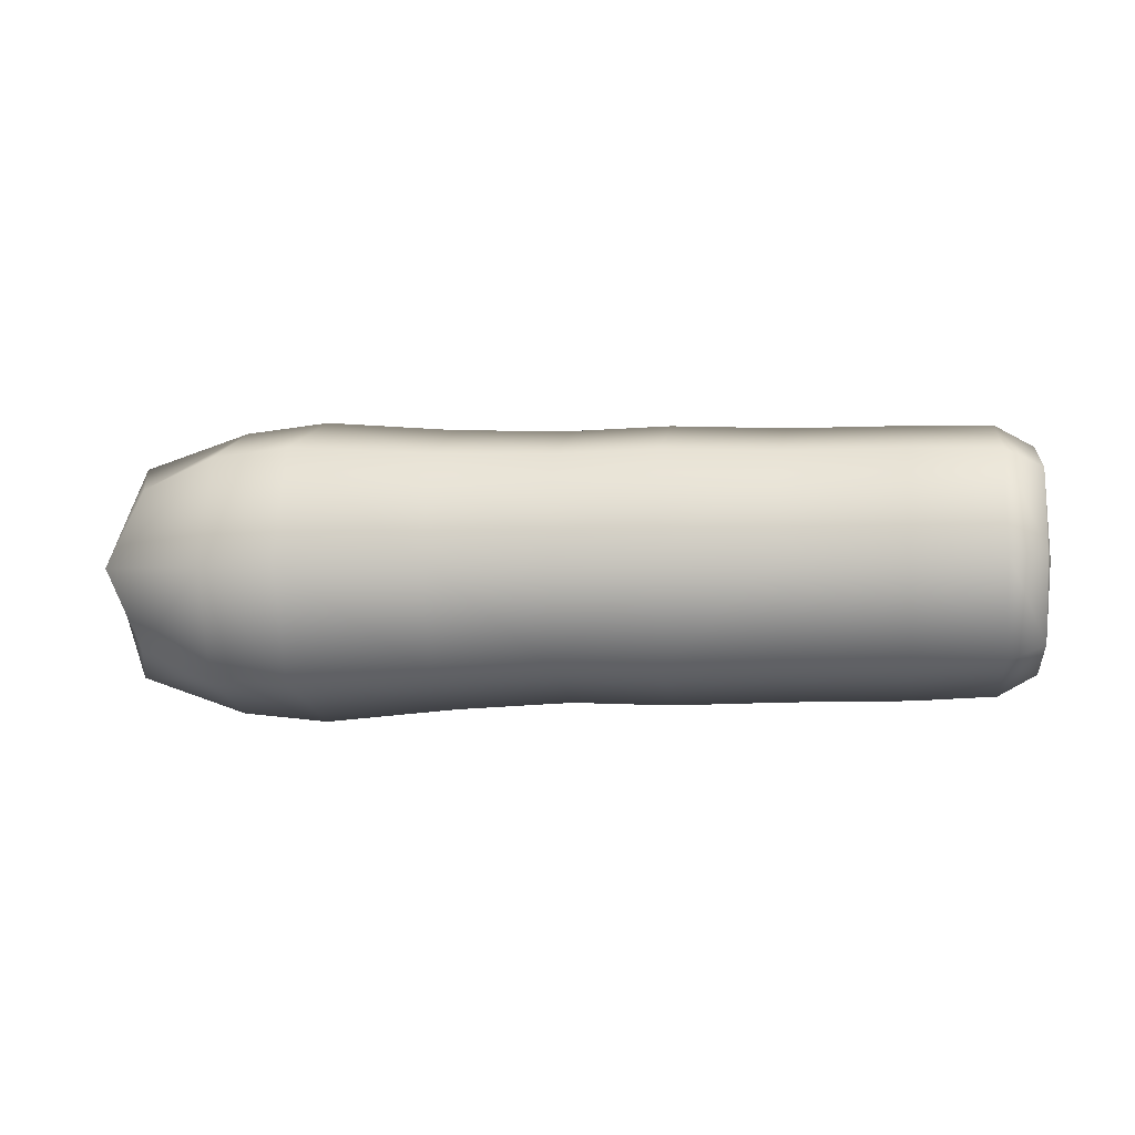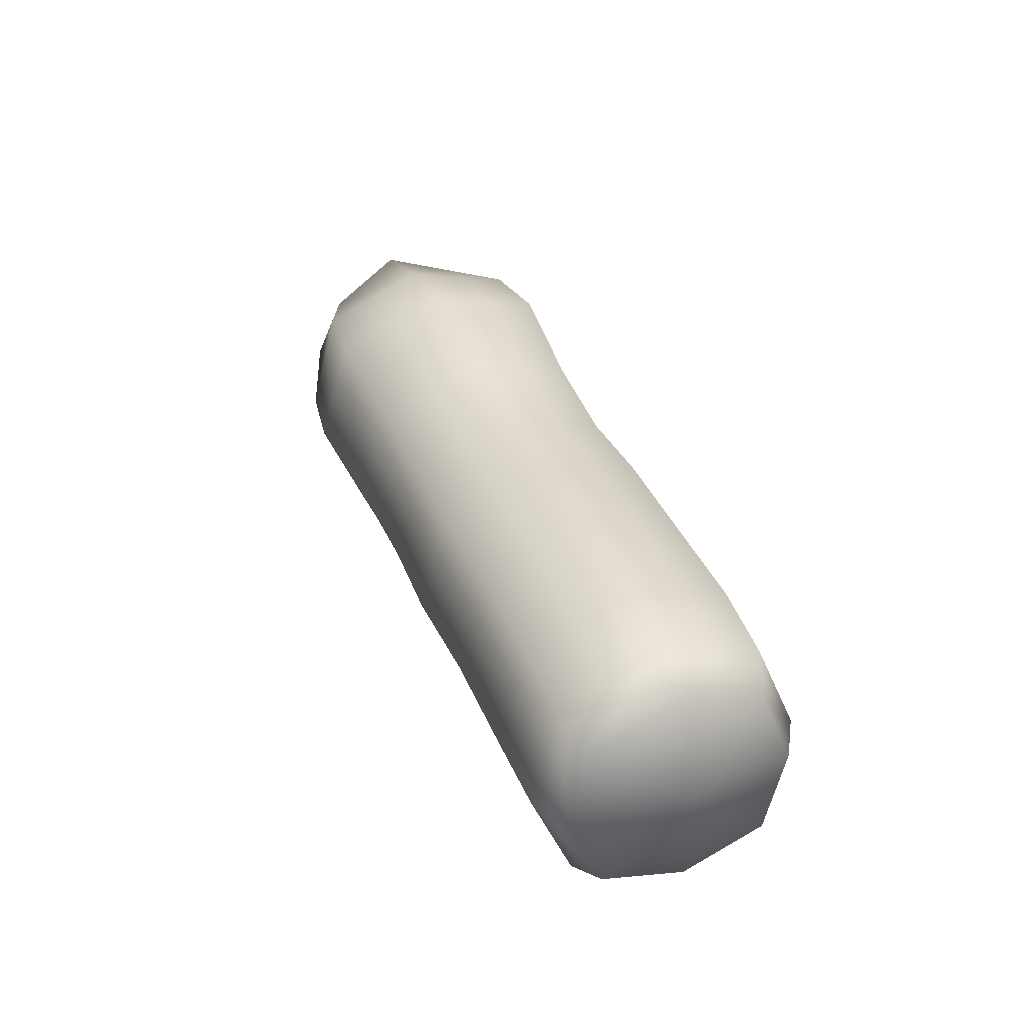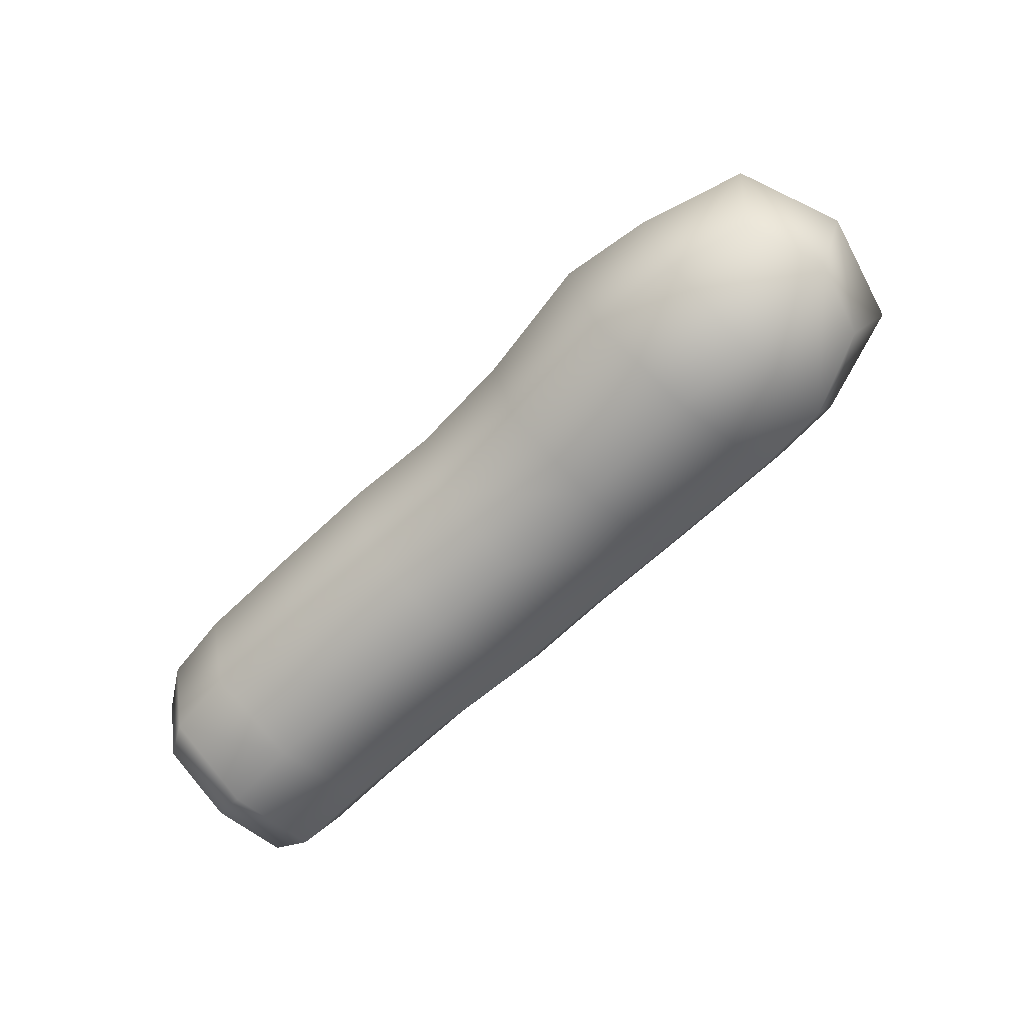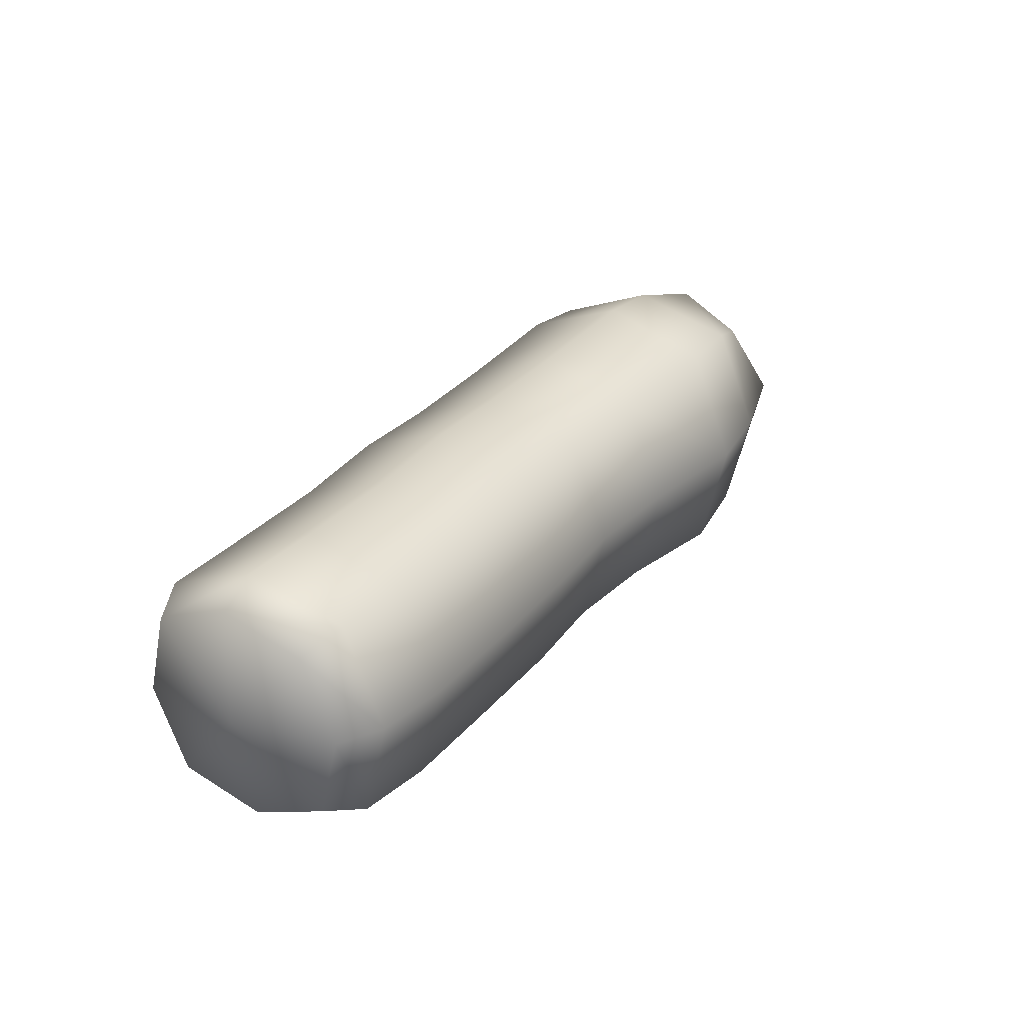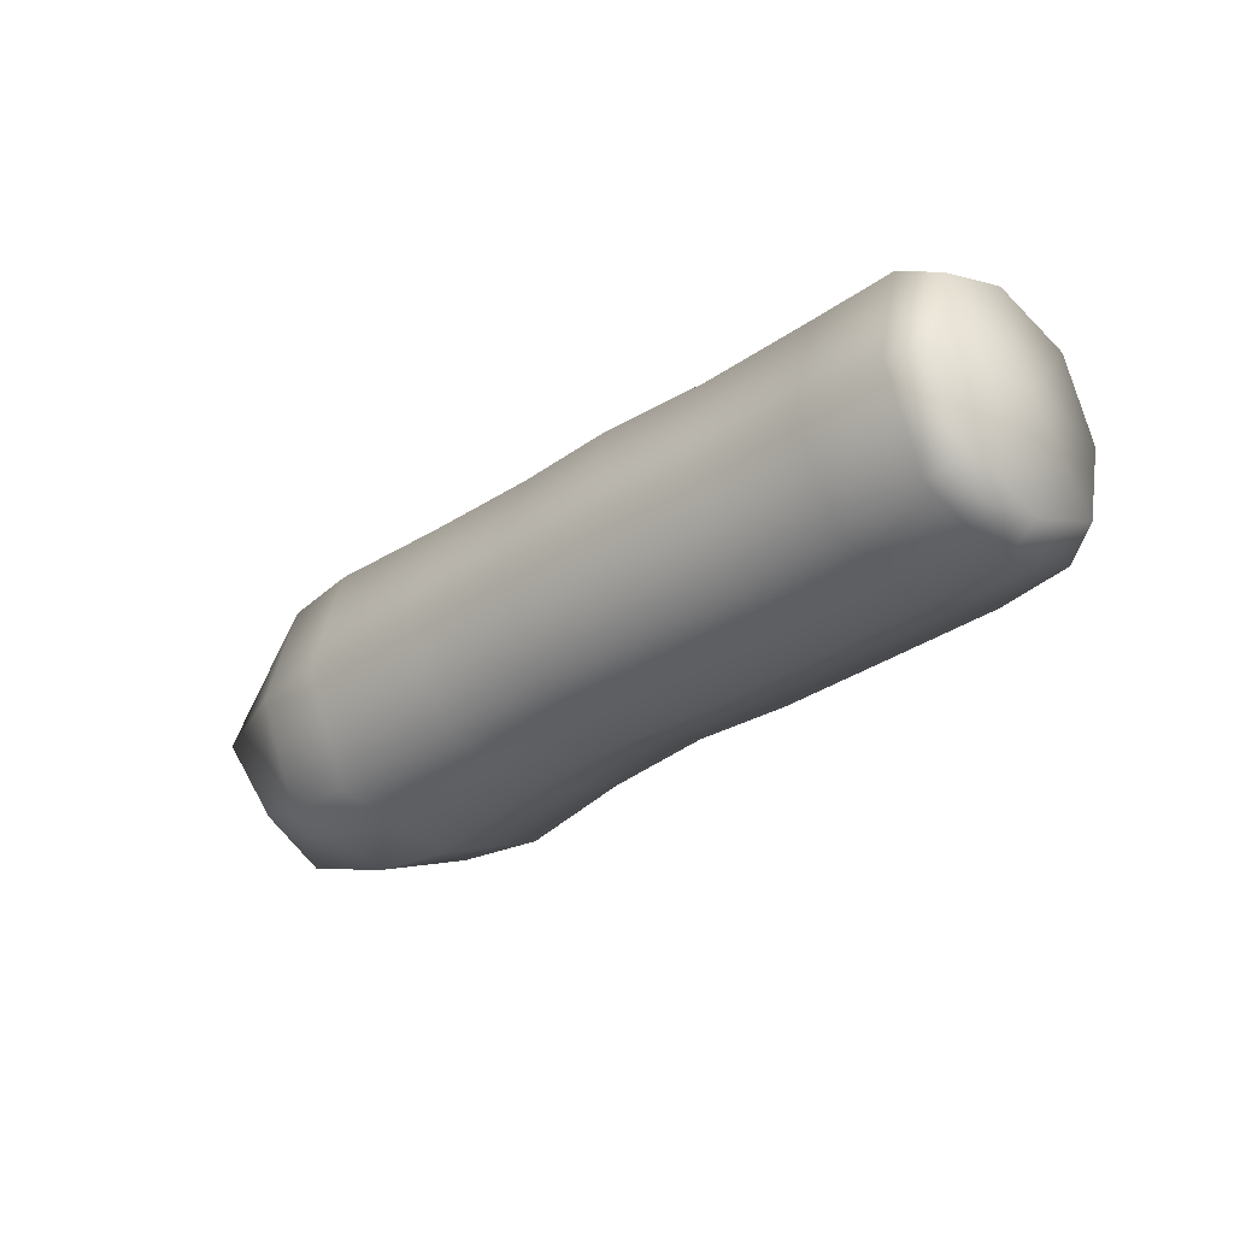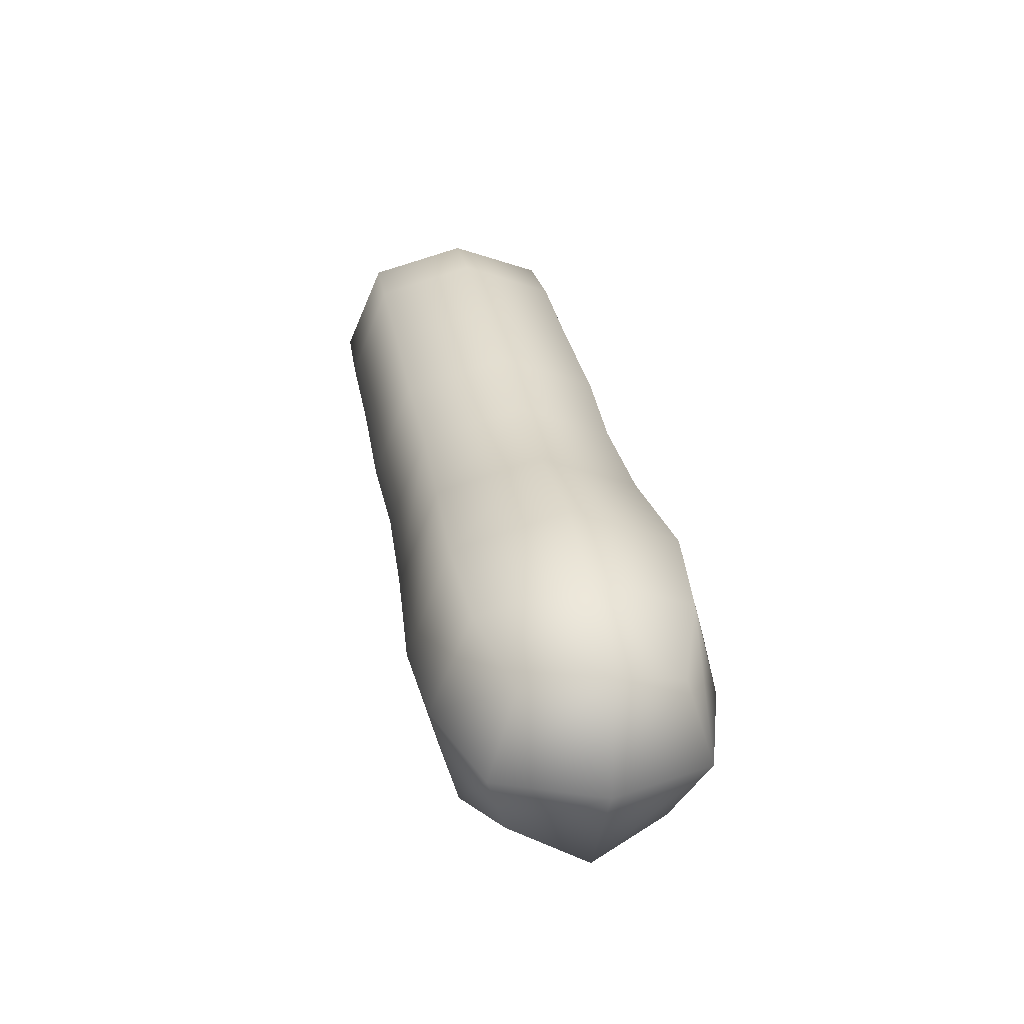
<metadata>
{"format":"obj","ext":"obj","renderer":"f3d","projection":"perspective","resolution":1024,"background":"white","views":[{"elev":-7.7,"azim":7.5,"up":"+Z"},{"elev":35.0,"azim":70.6,"up":"+Y"},{"elev":-66.7,"azim":-135.8,"up":"+Z"},{"elev":28.9,"azim":121.8,"up":"+Z"},{"elev":-32.1,"azim":44.8,"up":"+Z"},{"elev":33.7,"azim":-100.7,"up":"+Y"}]}
</metadata>
<code>
g default
v -1.703 -0.2601 -0.3309
v -1.678 0.361 -0.28
v -1.668 0.3096 0.3428
v -1.695 -0.3114 0.2905
v -1.801 0.06361 -0.4124
v -1.365 0.4679 -0.3848
v -1.777 0.4481 0.04281
v -1.354 0.3987 0.4542
v -1.788 -0.005705 0.4279
v -1.385 -0.4399 0.3854
v -1.812 -0.3902 -0.02735
v -1.396 -0.3706 -0.4536
v -1.382 0.06091 -0.559
v -1.355 0.5738 0.04624
v -1.367 -0.03145 0.5597
v -1.394 -0.5443 -0.04556
v -1.934 0.03429 0.01069
v 0.3339 0.0514 -0.5427
v 0.7819 0.07086 -0.533
v -0.05792 0.03637 -0.5295
v 0.3179 -0.3668 -0.4389
v -0.07377 -0.3722 -0.4282
v 0.7663 -0.3375 -0.4317
v 0.3147 -0.5351 -0.0417
v -0.07686 -0.5364 -0.04033
v 0.7633 -0.5016 -0.04395
v 0.3228 -0.4314 0.3769
v -0.06898 -0.4352 0.3685
v 0.7711 -0.4005 0.3647
v 0.3404 -0.0347 0.545
v -0.05153 -0.04771 0.5326
v 0.7883 -0.01319 0.5288
v 0.3564 0.3838 0.4413
v -0.03569 0.3607 0.4313
v 0.8039 0.3952 0.4275
v 0.3596 0.5518 0.04407
v -0.03258 0.525 0.04342
v 0.807 0.5593 0.03977
v 0.3515 0.4484 -0.3745
v -0.04048 0.4238 -0.3654
v 0.7992 0.4582 -0.3689
v 1.266 0.4609 -0.3681
v 1.274 0.5617 0.03936
v 1.271 0.398 0.426
v 1.256 -0.009184 0.527
v 1.238 -0.3954 0.3634
v 1.231 -0.4963 -0.04413
v 1.234 -0.3326 -0.4307
v 1.249 0.07463 -0.5318
v 1.568 0.4277 -0.3589
v 1.571 0.5248 0.03935
v 1.576 0.3656 0.4167
v 1.581 -0.02931 0.5147
v 1.582 -0.4035 0.3541
v 1.579 -0.5006 -0.0443
v 1.574 -0.3413 -0.4218
v 1.57 0.05355 -0.5196
v -0.4882 0.4435 -0.3815
v -0.515 0.04397 -0.5514
v -0.5403 -0.3806 -0.4464
v -0.546 -0.5491 -0.04437
v -0.5353 -0.4459 0.3791
v -0.5084 -0.04315 0.5493
v -0.4833 0.3781 0.444
v -0.4774 0.5497 0.04219
v -1.004 0.5133 -0.4096
v -1.049 0.08165 -0.5936
v -1.093 -0.3773 -0.4796
v -1.105 -0.5594 -0.04358
v -1.088 -0.4482 0.4154
v -1.042 -0.01281 0.5997
v -0.9987 0.4424 0.4854
v -0.9871 0.6282 0.04972
v 1.777 -0.01017 -0.009161
v 1.724 0.4212 0.02739
v 1.728 0.2887 0.3412
v 1.729 -0.03894 0.4241
v 1.729 -0.3511 0.2906
v 1.724 -0.4329 -0.04244
v 1.722 -0.2992 -0.3581
v 1.72 0.03035 -0.4393
v 1.721 0.3407 -0.304
g FoodTallRUpperLeg
f 12 1 5 13
f 13 5 2 6
f 6 2 7 14
f 14 7 3 8
f 8 3 9 15
f 15 9 4 10
f 10 4 11 16
f 16 11 1 12
f 1 11 17 5
f 11 4 9 17
f 17 9 3 7
f 5 17 7 2
f 19 18 39 41
f 18 20 40 39
f 20 18 21 22
f 18 19 23 21
f 22 21 24 25
f 21 23 26 24
f 25 24 27 28
f 24 26 29 27
f 28 27 30 31
f 27 29 32 30
f 31 30 33 34
f 30 32 35 33
f 34 33 36 37
f 33 35 38 36
f 37 36 39 40
f 36 38 41 39
f 12 13 67 68
f 13 6 66 67
f 6 14 73 66
f 14 8 72 73
f 8 15 71 72
f 15 10 70 71
f 10 16 69 70
f 16 12 68 69
f 41 38 43 42
f 38 35 44 43
f 35 32 45 44
f 32 29 46 45
f 29 26 47 46
f 26 23 48 47
f 23 19 49 48
f 19 41 42 49
f 42 43 51 50
f 43 44 52 51
f 44 45 53 52
f 45 46 54 53
f 46 47 55 54
f 47 48 56 55
f 48 49 57 56
f 49 42 50 57
f 59 58 40 20
f 60 59 20 22
f 61 60 22 25
f 62 61 25 28
f 63 62 28 31
f 64 63 31 34
f 65 64 34 37
f 58 65 37 40
f 67 66 58 59
f 68 67 59 60
f 69 68 60 61
f 70 69 61 62
f 71 70 62 63
f 72 71 63 64
f 73 72 64 65
f 66 73 65 58
f 76 77 74
f 77 78 74
f 78 79 74
f 79 80 74
f 80 81 74
f 81 82 74
f 82 75 74
f 75 76 74
f 51 52 76 75
f 52 53 77 76
f 53 54 78 77
f 54 55 79 78
f 55 56 80 79
f 56 57 81 80
f 57 50 82 81
f 50 51 75 82

</code>
